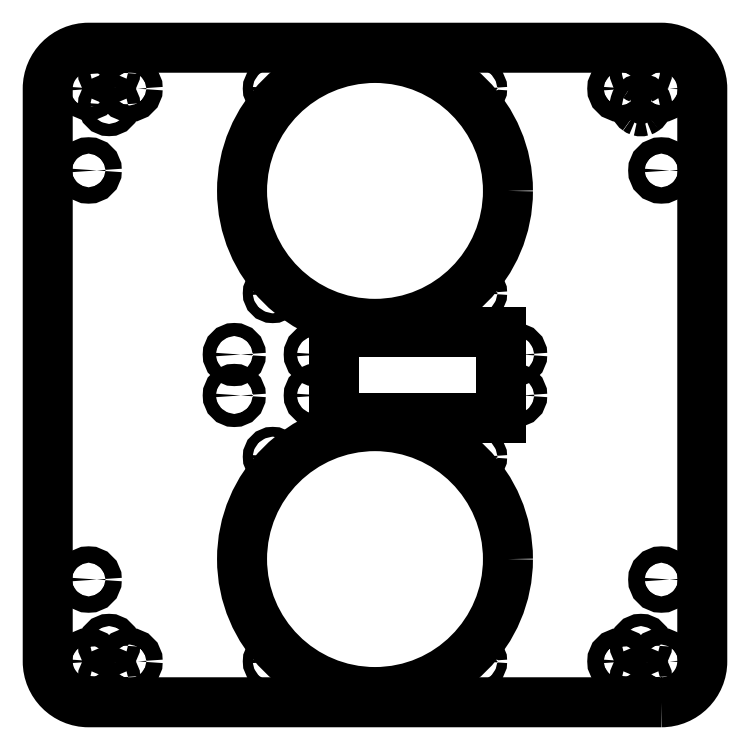
<metadata>
{"format":"dxf","ext":"dxf","renderer":"ezdxf+matplotlib","layout":"modelspace","background":"white","min_lineweight":24,"dpi":150}
</metadata>
<code>
0
SECTION
2
ENTITIES
0
CIRCLE
8
0
10
-8.882e-15
20
-45
30
0
40
32.5
210
0
220
0
230
1
0
CIRCLE
8
0
10
7.681e-15
20
45
30
0
40
32.5
210
0
220
0
230
1
0
CIRCLE
8
0
10
70
20
50
30
0
40
2
210
0
220
0
230
1
0
CIRCLE
8
0
10
70
20
-50
30
0
40
2
210
0
220
0
230
1
0
CIRCLE
8
0
10
-70
20
50
30
0
40
2
210
0
220
0
230
1
0
CIRCLE
8
0
10
-70
20
-50
30
0
40
2
210
0
220
0
230
1
0
CIRCLE
8
0
10
-60
20
-70
30
0
40
2
210
0
220
0
230
1
0
CIRCLE
8
0
10
70
20
70
30
0
40
2
210
0
220
0
230
1
0
CIRCLE
8
0
10
-70
20
-70
30
0
40
2
210
0
220
0
230
1
0
CIRCLE
8
0
10
70
20
-70
30
0
40
2
210
0
220
0
230
1
0
CIRCLE
8
0
10
60
20
70
30
0
40
2
210
0
220
0
230
1
0
CIRCLE
8
0
10
-60
20
70
30
0
40
2
210
0
220
0
230
1
0
CIRCLE
8
0
10
60
20
-70
30
0
40
2
210
0
220
0
230
1
0
CIRCLE
8
0
10
-65
20
-74
30
0
40
1.5
210
0
220
0
230
1
0
CIRCLE
8
0
10
65
20
-66
30
0
40
1.5
210
0
220
0
230
1
0
CIRCLE
8
0
10
-65
20
74
30
0
40
1.5
210
0
220
0
230
1
0
CIRCLE
8
0
10
-65
20
-66
30
0
40
1.5
210
0
220
0
230
1
0
CIRCLE
8
0
10
65
20
-74
30
0
40
1.5
210
0
220
0
230
1
0
CIRCLE
8
0
10
-65
20
66
30
0
40
1.5
210
0
220
0
230
1
0
ARC
8
0
10
65
20
66
30
0
40
1.5
210
0
220
0
230
1
50
-57.16
51
237.2
0
SPLINE
8
0
70
0
71
3
72
10
73
6
74
0
42
1e-09
43
1e-10
44
1e-10
40
0.2376
40
0.2376
40
0.2376
40
0.2376
40
0.2485
40
0.2485
40
0.2851
40
0.2851
40
0.2851
40
0.2851
10
65.81
20
64.74
30
0
10
65.78
20
64.72
30
0
10
65.76
20
64.7
30
0
10
65.62
20
64.61
30
0
10
65.51
20
64.55
30
0
10
65.4
20
64.51
30
0
0
ARC
8
0
10
65
20
66
30
0
40
1.543
210
0
220
0
230
1
50
255
51
285
0
SPLINE
8
0
70
0
71
3
72
8
73
4
74
0
42
1e-09
43
1e-10
44
1e-10
40
0
40
0
40
0
40
0
40
0.04785
40
0.04785
40
0.04785
40
0.04785
10
64.6
20
64.51
30
0
10
64.45
20
64.56
30
0
10
64.31
20
64.64
30
0
10
64.19
20
64.74
30
0
0
ARC
8
0
10
65
20
74
30
0
40
1.5
210
0
220
0
230
1
50
-57.16
51
237.2
0
SPLINE
8
0
70
0
71
3
72
10
73
6
74
0
42
1e-09
43
1e-10
44
1e-10
40
0.2376
40
0.2376
40
0.2376
40
0.2376
40
0.2485
40
0.2485
40
0.2851
40
0.2851
40
0.2851
40
0.2851
10
65.81
20
72.74
30
0
10
65.78
20
72.72
30
0
10
65.76
20
72.7
30
0
10
65.62
20
72.61
30
0
10
65.51
20
72.55
30
0
10
65.4
20
72.51
30
0
0
ARC
8
0
10
65
20
74
30
0
40
1.543
210
0
220
0
230
1
50
255
51
285
0
SPLINE
8
0
70
0
71
3
72
8
73
4
74
0
42
1e-09
43
1e-10
44
1e-10
40
0
40
0
40
0
40
0
40
0.04785
40
0.04785
40
0.04785
40
0.04785
10
64.6
20
72.51
30
0
10
64.45
20
72.56
30
0
10
64.31
20
72.64
30
0
10
64.19
20
72.74
30
0
0
CIRCLE
8
0
10
-70
20
70
30
0
40
1.6
210
0
220
0
230
1
0
CIRCLE
8
0
10
-14.6
20
5
30
0
40
1.6
210
0
220
0
230
1
0
CIRCLE
8
0
10
34.4
20
-5
30
0
40
1.6
210
0
220
0
230
1
0
CIRCLE
8
0
10
-34.4
20
-5
30
0
40
1.6
210
0
220
0
230
1
0
CIRCLE
8
0
10
-14.6
20
-5
30
0
40
1.6
210
0
220
0
230
1
0
CIRCLE
8
0
10
34.4
20
5
30
0
40
1.6
210
0
220
0
230
1
0
CIRCLE
8
0
10
-34.4
20
5
30
0
40
1.6
210
0
220
0
230
1
0
CIRCLE
8
0
10
25
20
20
30
0
40
1.2
210
0
220
0
230
1
0
CIRCLE
8
0
10
-25
20
-70
30
0
40
1.2
210
0
220
0
230
1
0
CIRCLE
8
0
10
25
20
-20
30
0
40
1.2
210
0
220
0
230
1
0
CIRCLE
8
0
10
25
20
-70
30
0
40
1.2
210
0
220
0
230
1
0
CIRCLE
8
0
10
-25
20
-20
30
0
40
1.2
210
0
220
0
230
1
0
CIRCLE
8
0
10
-25
20
20
30
0
40
1.2
210
0
220
0
230
1
0
LWPOLYLINE
8
0
90
4
70
1
43
0
10
-10.1
20
-10.5
10
30.9
20
-10.5
10
30.9
20
10.5
10
-10.1
20
10.5
0
CIRCLE
8
0
10
-25
20
70
30
0
40
1.2
210
0
220
0
230
1
0
CIRCLE
8
0
10
25
20
70
30
0
40
1.2
210
0
220
0
230
1
0
LWPOLYLINE
8
0
90
8
70
1
43
0
10
70
20
-80
10
-70
20
-80
42
-0.4142
10
-80
20
-70
10
-80
20
70
42
-0.4142
10
-70
20
80
10
70
20
80
42
-0.4142
10
80
20
70
10
80
20
-70
42
-0.4142
0
ENDSEC
0
EOF

</code>
